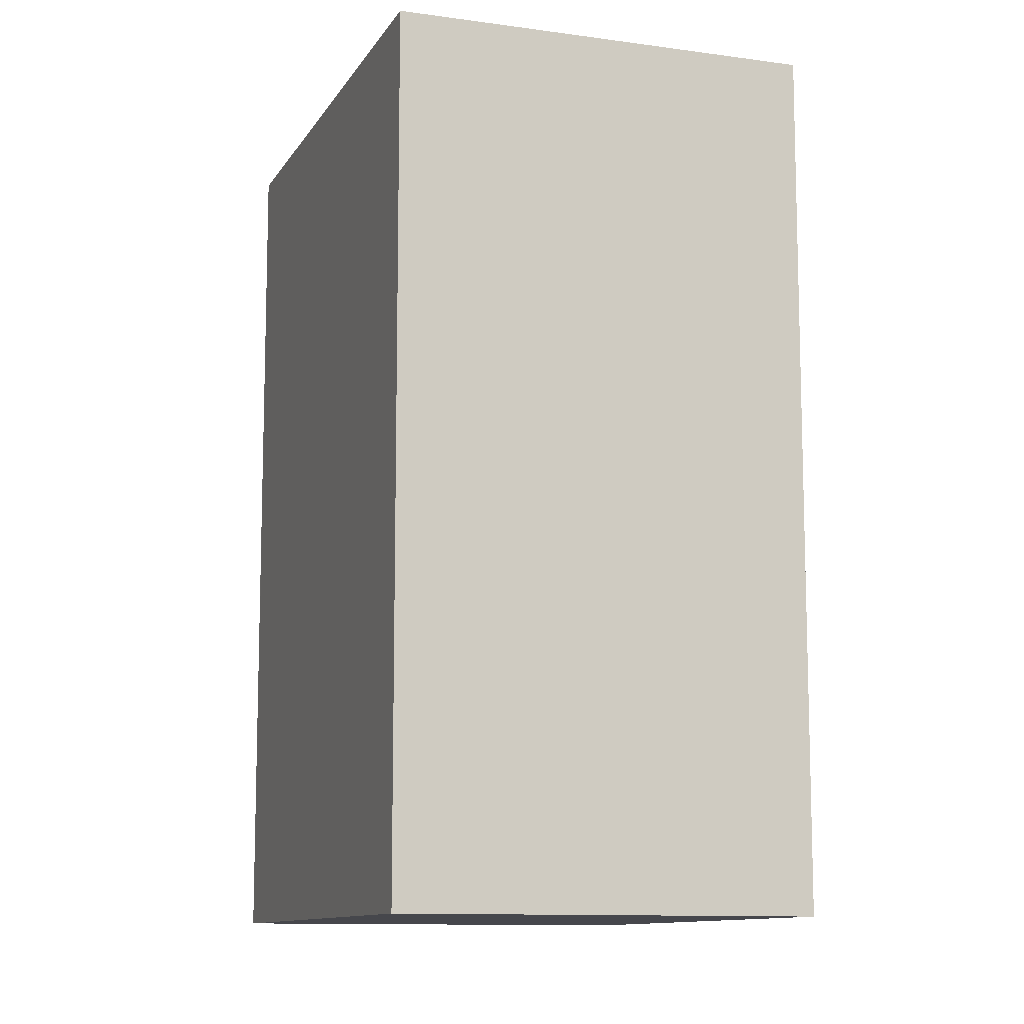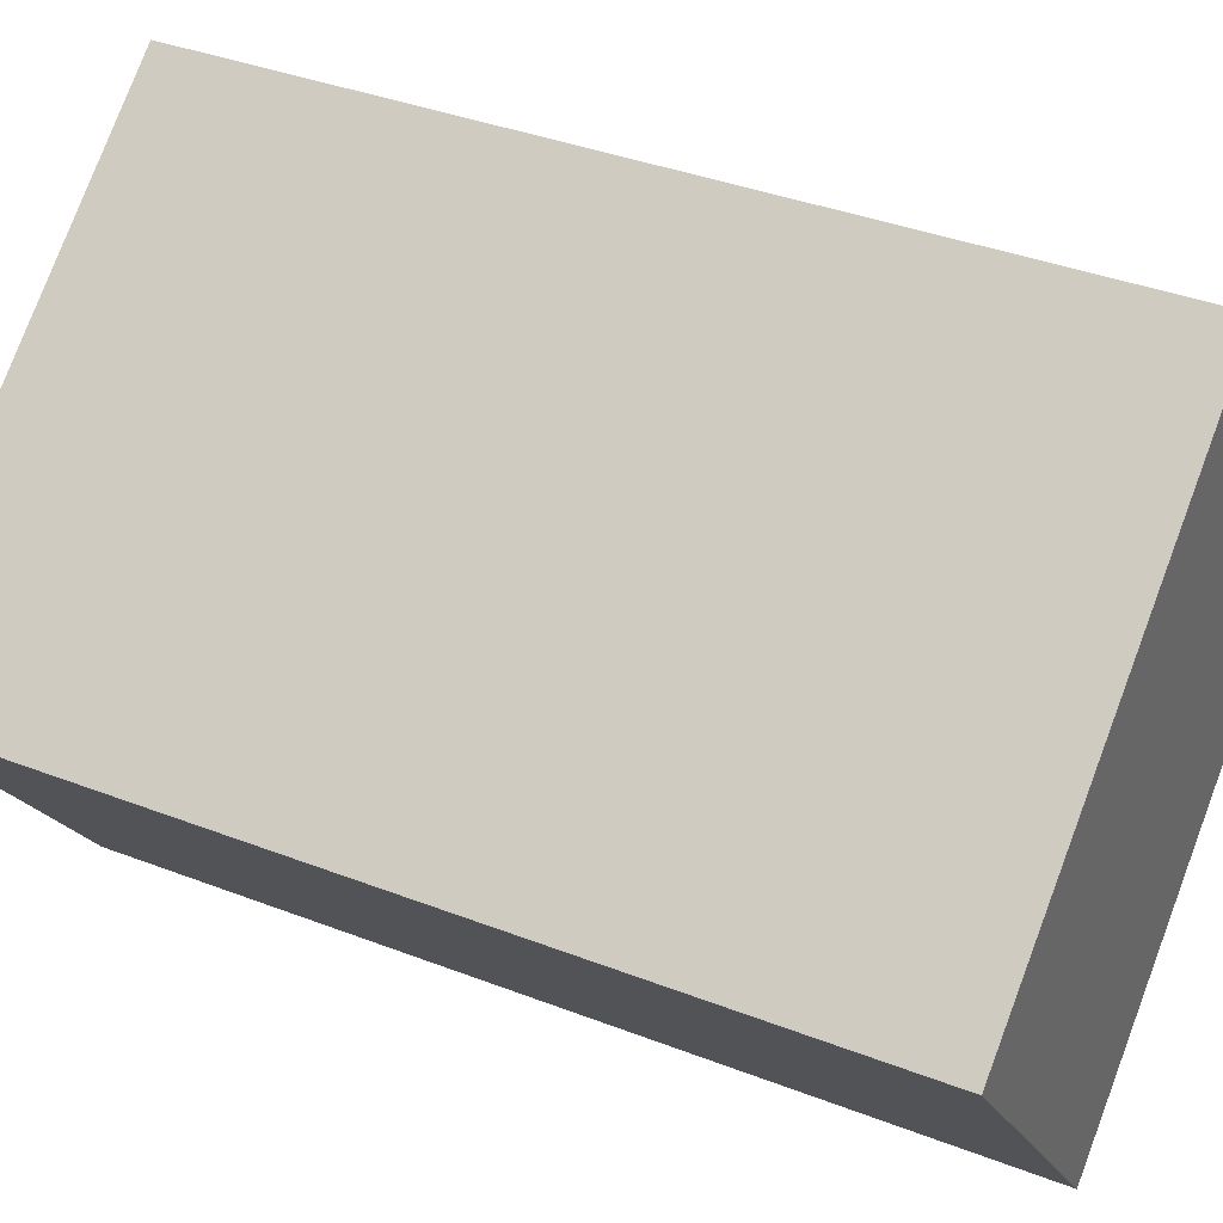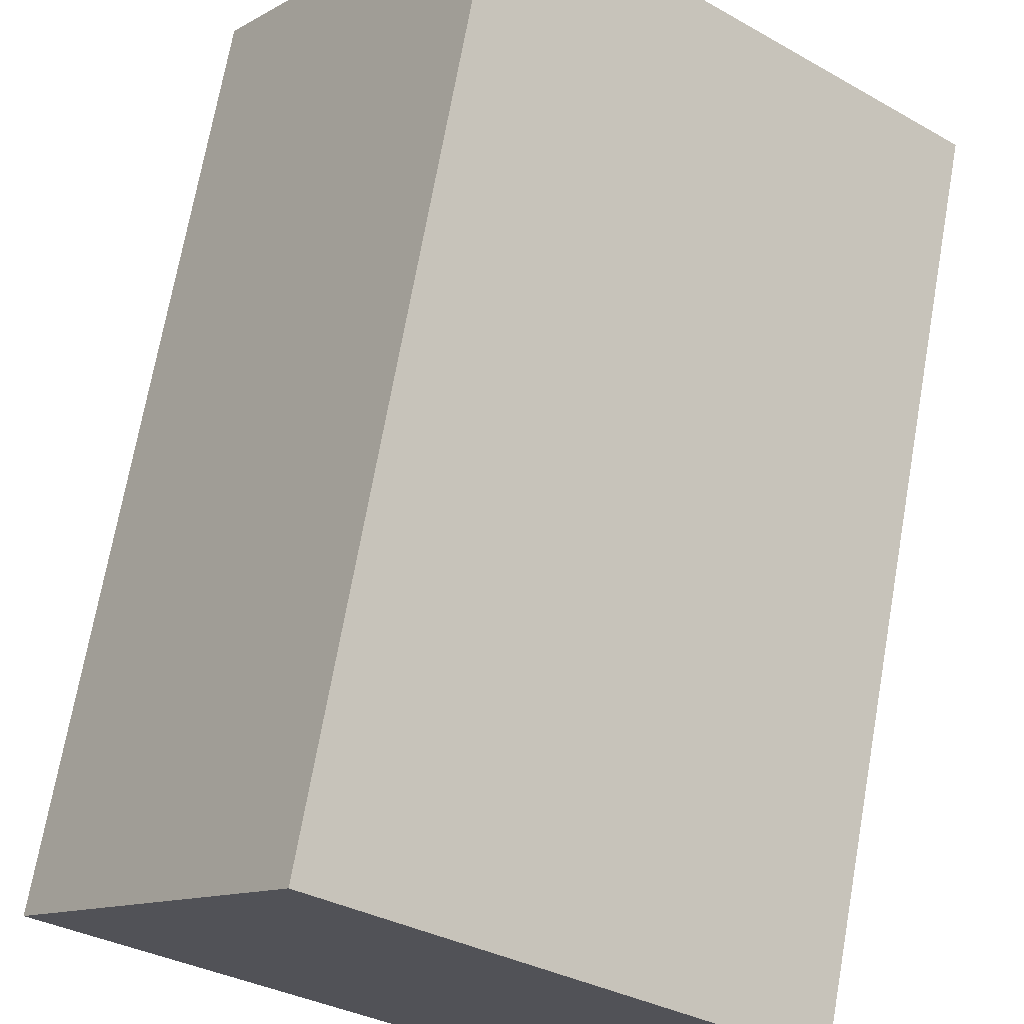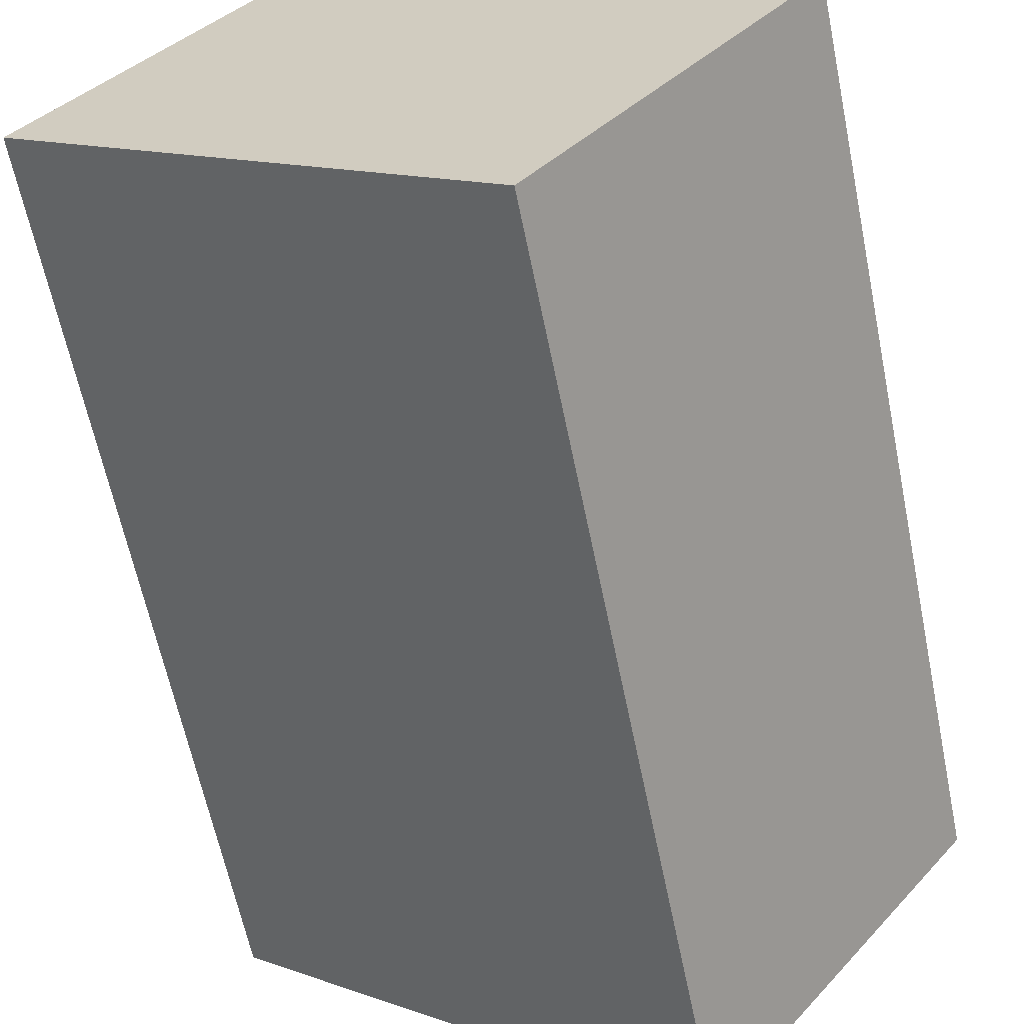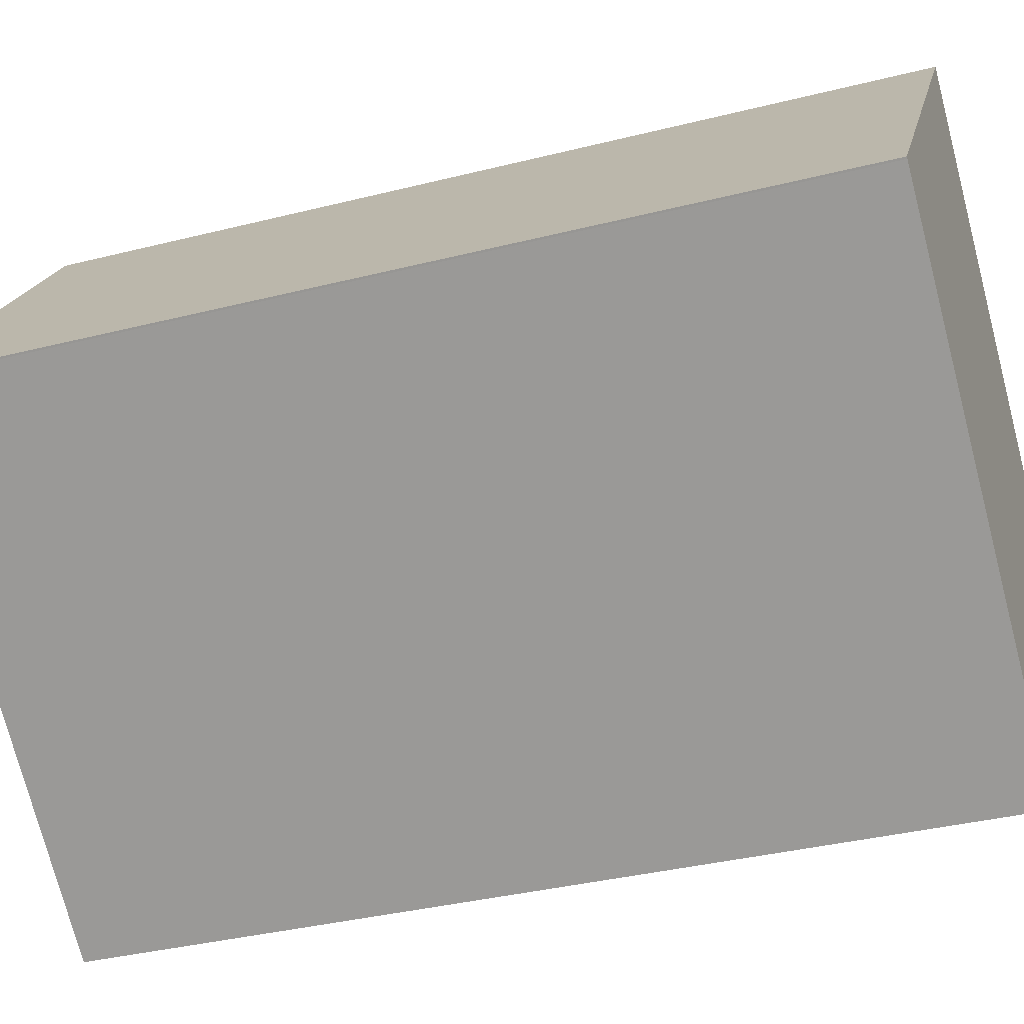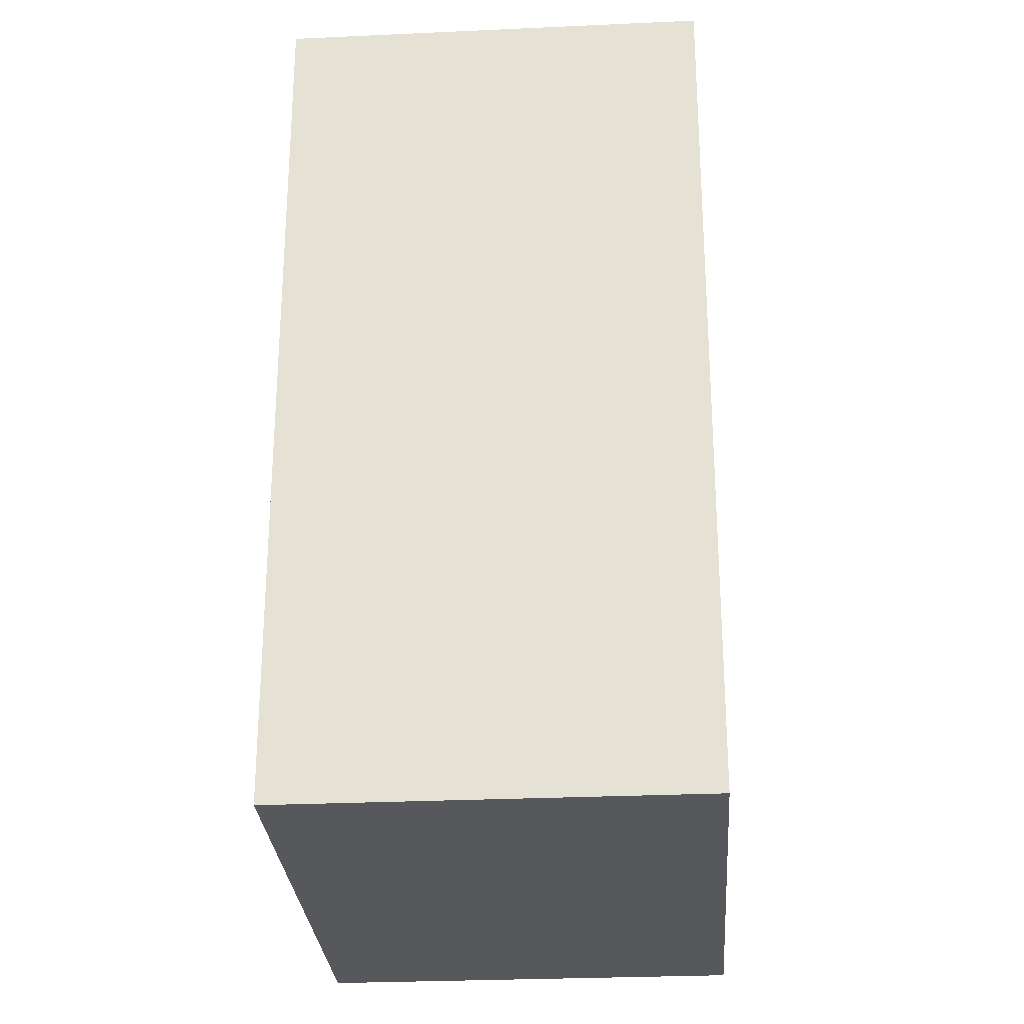
<metadata>
{"format":"obj","ext":"obj","renderer":"f3d","projection":"perspective","resolution":1024,"background":"white","views":[{"elev":-11.0,"azim":-146.7,"up":"+Y"},{"elev":37.5,"azim":-63.6,"up":"+Z"},{"elev":70.7,"azim":-169.9,"up":"+Z"},{"elev":-62.1,"azim":-168.5,"up":"+Z"},{"elev":-35.6,"azim":108.5,"up":"+Z"},{"elev":-27.9,"azim":-123.4,"up":"+Y"}]}
</metadata>
<code>
v  4.756 5.954 -0.018
v  3.001 5.954 2.297
v  4.767 5.954 -0.01
v  0 5.954 3.646e-16
v  1.766 5.954 -2.307
v  4.767 6.123e-19 -0.01
v  4.756 1.102e-18 -0.018
v  1.766 1.413e-16 -2.307
v  0 0 0
v  3.001 -1.407e-16 2.297
g defaultobject
f 1 2 3
f 2 1 4
f 4 1 5
f 6 1 3
f 1 6 7
f 7 5 1
f 5 7 8
f 8 4 5
f 4 8 9
f 9 2 4
f 2 9 10
f 10 3 2
f 3 10 6
f 10 7 6
f 7 10 9
f 9 8 7

</code>
